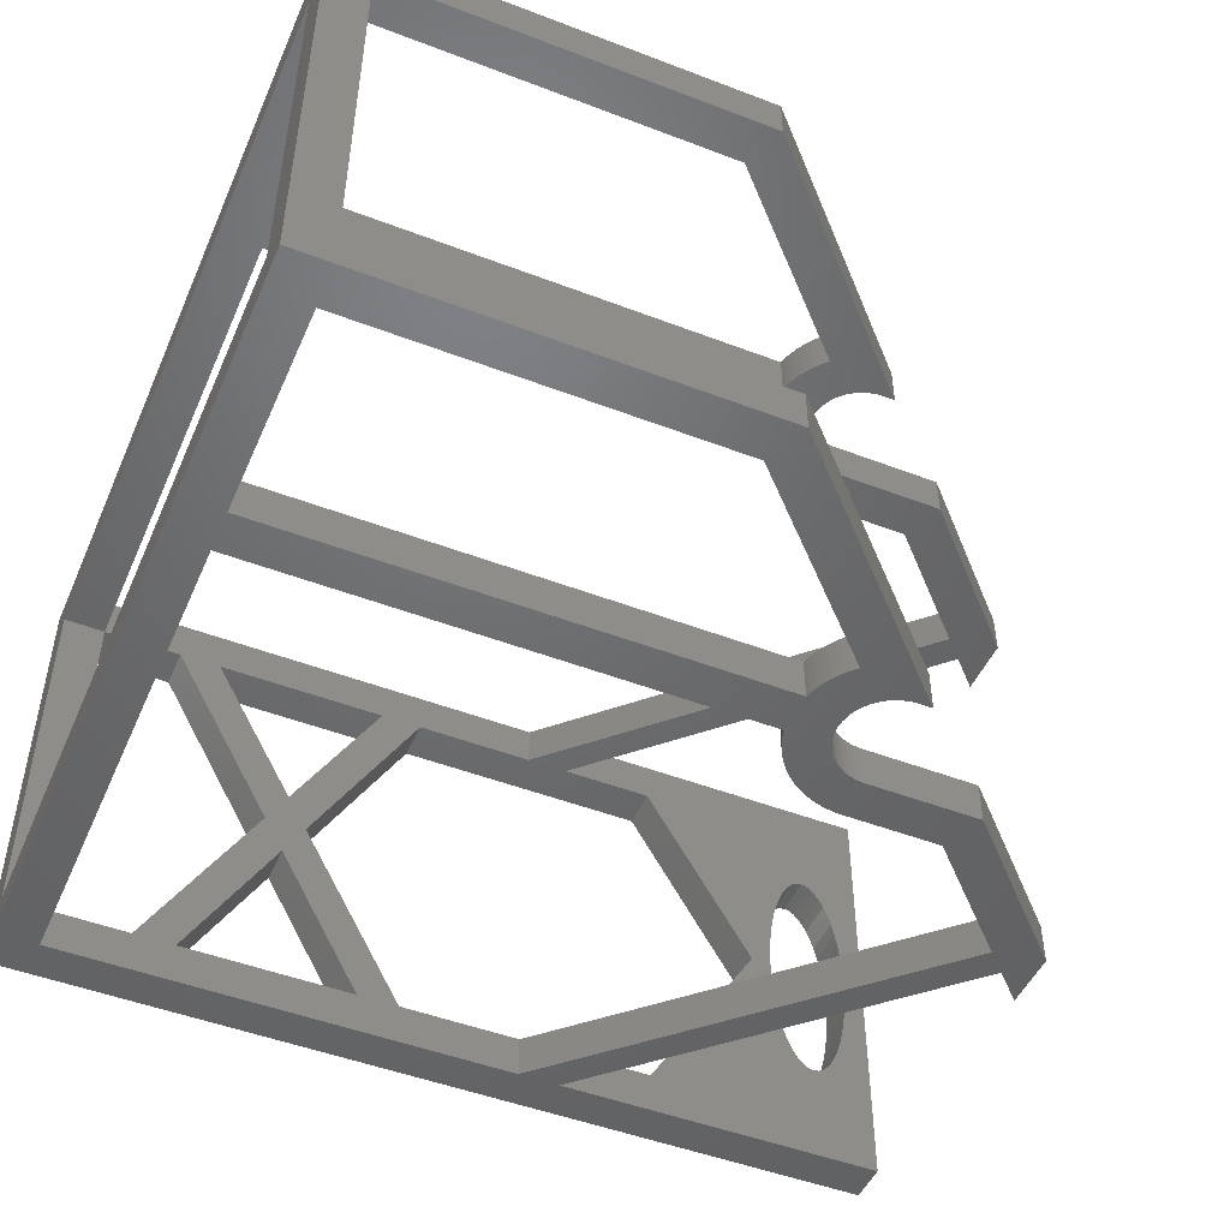
<metadata>
{"format":"stl","ext":"stl","renderer":"f3d","projection":"perspective","resolution":1024,"background":"white","views":[{"elev":-48.4,"azim":-113.2,"up":"+Y"}]}
</metadata>
<code>
# stl→obj: 466 verts, 964 faces
v 190 -100 130
v 190 -110 130
v 190 -100 152.5
v 190 0 210
v 190 -25.24 193.7
v 190 -25 195
v 190 -10 152.5
v 190 -25.94 192.5
v 190 -27.11 191.3
v 190 -28.71 190.2
v 190 -30.73 189.1
v 190 -33.13 188.2
v 190 -35.88 187.3
v 190 -38.93 186.6
v 190 -42.23 186
v 190 -55 180
v 190 -45.73 185.5
v 190 -49.38 185.2
v 190 -53.12 185
v 190 -56.88 185
v 190 -60.62 185.2
v 190 -64.27 185.5
v 190 -67.77 186
v 190 -71.07 186.6
v 190 -74.12 187.3
v 190 -110 210
v 190 -84.76 193.7
v 190 -84.06 192.5
v 190 -82.89 191.3
v 190 -81.29 190.2
v 190 -79.27 189.1
v 190 -76.87 188.2
v 190 0 130
v 190 -10 130
v 190 -25.24 196.3
v 190 -25.94 197.5
v 190 -27.11 198.7
v 190 -28.71 199.8
v 190 -30.73 200.9
v 190 -33.13 201.8
v 190 -35.88 202.7
v 190 -52.5 210
v 190 -38.93 203.4
v 190 -42.23 204
v 190 -45.73 204.5
v 190 -49.38 204.8
v 190 -52.5 205
v 190 -60.62 204.8
v 190 -57.5 210
v 190 -57.5 205
v 190 -64.27 204.5
v 190 -67.77 204
v 190 -71.07 203.4
v 190 -74.12 202.7
v 190 -76.87 201.8
v 190 -79.27 200.9
v 190 -85 195
v 190 -81.29 199.8
v 190 -82.89 198.7
v 190 -84.06 197.5
v 190 -84.76 196.3
v 190 -110 10
v 190 -100 29.02
v 190 -100 10
v 190 -100 39.02
v 190 -100 80.98
v 190 -110 120
v 190 -100 90.98
v 190 -100 120
v 190 -55 65
v 190 -63.66 60
v 190 -46.34 60
v 190 -10 90.98
v 190 -10 80.98
v 190 -55 55
v 190 -10 29.02
v 190 -10 39.02
v 190 0 10
v 190 -10 10
v 190 0 120
v 190 -10 120
v 53 -110 150
v 53.02 -110 149.2
v 53.02 -110 150
v 74.25 -110 142.4
v 82.34 -110 136.5
v 83.22 -110 137.7
v 60 -110 128.6
v 65 -110 138
v 63.5 -110 138.1
v 66.5 -110 138.1
v 81.54 -110 135.5
v 57.95 -110 140.3
v 52.59 -110 131.8
v 59.22 -110 139.5
v 51.57 -110 132.6
v 50.41 -110 133.5
v 56.79 -110 141.3
v 49.5 -110 134.4
v 49.04 -110 134.9
v 55.75 -110 142.4
v 54.87 -110 143.6
v 54.14 -110 144.9
v 53.59 -110 146.3
v 53.21 -110 147.8
v 53 -110 153
v 0 -110 100
v 10 -110 95.86
v 10 -110 10
v 0 -110 0
v 60 -110 10
v 70 -110 10
v 200 -110 0
v 76.98 -110 149.2
v 77 -110 150
v 76.98 -110 150
v 86.98 -110 149.8
v 87 -110 150
v 86.98 -110 149.2
v 86.9 -110 148
v 76.79 -110 147.8
v 86.71 -110 146.5
v 86.47 -110 145.3
v 76.41 -110 146.3
v 85.71 -110 142.6
v 75.86 -110 144.9
v 86.1 -110 143.8
v 84.62 -110 140.1
v 75.13 -110 143.6
v 73.21 -110 141.3
v 85.16 -110 141.2
v 72.05 -110 140.3
v 70.78 -110 139.5
v 69.42 -110 138.8
v 83.89 -110 138.8
v 67.98 -110 138.4
v 70 -110 128.6
v 110 -110 210
v 117.1 -110 202.9
v 124.1 -110 210
v 112.1 -110 197.9
v 77 -110 177
v 87 -110 172.9
v 53.86 -110 131
v 80.5 -110 134.4
v 54.96 -110 130.4
v 79.59 -110 133.5
v 60.58 -110 138.8
v 78.43 -110 132.6
v 56.32 -110 129.8
v 77.41 -110 131.8
v 57.49 -110 129.3
v 76.14 -110 131
v 62.02 -110 138.4
v 75.04 -110 130.4
v 58.93 -110 128.9
v 73.68 -110 129.8
v 72.51 -110 129.3
v 71.07 -110 128.9
v 200 -110 210
v 200 -57.5 210
v 200 -60.62 204.8
v 200 -57.5 205
v 200 -64.27 204.5
v 200 -67.77 204
v 200 -71.07 203.4
v 200 -74.12 202.7
v 200 -76.87 201.8
v 200 -85 195
v 200 -84.76 196.3
v 200 -100 90.98
v 200 -100 152.5
v 200 -100 80.98
v 200 -100 39.02
v 200 -100 29.02
v 200 -84.06 197.5
v 200 -82.89 198.7
v 200 -81.29 199.8
v 200 -79.27 200.9
v 200 -55 55
v 200 -63.66 60
v 200 -46.34 60
v 200 -10 29.02
v 200 -10 39.02
v 200 -55 65
v 200 -10 90.98
v 200 -10 80.98
v 200 0 210
v 200 -10 152.5
v 200 -25.24 193.7
v 200 -25 195
v 200 -25.24 196.3
v 200 -25.94 197.5
v 200 -27.11 198.7
v 200 -28.71 199.8
v 200 -30.73 200.9
v 200 -33.13 201.8
v 200 -35.88 202.7
v 200 -52.5 210
v 200 -38.93 203.4
v 200 -42.23 204
v 200 -45.73 204.5
v 200 -49.38 204.8
v 200 -52.5 205
v 200 0 0
v 200 -10 10
v 200 -100 10
v 200 -25.94 192.5
v 200 -27.11 191.3
v 200 -28.71 190.2
v 200 -30.73 189.1
v 200 -33.13 188.2
v 200 -35.88 187.3
v 200 -38.93 186.6
v 200 -42.23 186
v 200 -55 180
v 200 -45.73 185.5
v 200 -49.38 185.2
v 200 -53.12 185
v 200 -56.88 185
v 200 -60.62 185.2
v 200 -64.27 185.5
v 200 -67.77 186
v 200 -71.07 186.6
v 200 -74.12 187.3
v 200 -76.87 188.2
v 200 -79.27 189.1
v 200 -81.29 190.2
v 200 -82.89 191.3
v 200 -84.06 192.5
v 200 -84.76 193.7
v 112.1 0 197.9
v 117.1 0 202.9
v 110 0 210
v 124.1 0 210
v 77 0 177
v 87 0 172.9
v 77 0 150
v 87 0 150
v 86.98 0 149.8
v 76.98 0 149.2
v 86.98 0 149.2
v 76.98 0 150
v 86.9 0 148
v 76.79 0 147.8
v 86.71 0 146.5
v 86.47 0 145.3
v 76.41 0 146.3
v 86.1 0 143.8
v 85.71 0 142.6
v 75.86 0 144.9
v 85.16 0 141.2
v 84.62 0 140.1
v 75.13 0 143.6
v 83.89 0 138.8
v 83.22 0 137.7
v 74.25 0 142.4
v 82.34 0 136.5
v 81.54 0 135.5
v 73.21 0 141.3
v 80.5 0 134.4
v 79.59 0 133.5
v 72.05 0 140.3
v 78.43 0 132.6
v 53.02 0 150
v 53.02 0 149.2
v 53 0 150
v 77.41 0 131.8
v 70.78 0 139.5
v 76.14 0 131
v 75.04 0 130.4
v 49.5 0 134.4
v 62.02 0 138.4
v 63.5 0 138.1
v 60.58 0 138.8
v 59.22 0 139.5
v 57.95 0 140.3
v 56.79 0 141.3
v 49.04 0 134.9
v 55.75 0 142.4
v 54.87 0 143.6
v 54.14 0 144.9
v 53.59 0 146.3
v 53.21 0 147.8
v 53 0 153
v 0 0 100
v 10 0 95.86
v 10 0 10
v 0 0 0
v 60 0 10
v 70 0 10
v 69.42 0 138.8
v 73.68 0 129.8
v 50.41 0 133.5
v 72.51 0 129.3
v 51.57 0 132.6
v 67.98 0 138.4
v 52.59 0 131.8
v 71.07 0 128.9
v 53.86 0 131
v 70 0 128.6
v 54.96 0 130.4
v 66.5 0 138.1
v 56.32 0 129.8
v 65 0 138
v 57.49 0 129.3
v 60 0 128.6
v 58.93 0 128.9
v 10 -10 0
v 60 -10 10
v 10 -10 10
v 70 -10 10
v 190 -10 0
v 53 -10 150
v 53.02 -10 149.2
v 53.02 -10 150
v 74.25 -10 142.4
v 82.34 -10 136.5
v 83.22 -10 137.7
v 60 -10 128.6
v 65 -10 138
v 63.5 -10 138.1
v 66.5 -10 138.1
v 81.54 -10 135.5
v 57.95 -10 140.3
v 52.59 -10 131.8
v 59.22 -10 139.5
v 51.57 -10 132.6
v 50.41 -10 133.5
v 56.79 -10 141.3
v 49.5 -10 134.4
v 49.04 -10 134.9
v 55.75 -10 142.4
v 54.87 -10 143.6
v 54.14 -10 144.9
v 53.59 -10 146.3
v 53.21 -10 147.8
v 53 -10 153
v 0 -10 100
v 10 -10 95.86
v 0 -10 10
v 76.98 -10 149.2
v 77 -10 150
v 76.98 -10 150
v 86.98 -10 149.8
v 87 -10 150
v 86.98 -10 149.2
v 86.9 -10 148
v 76.79 -10 147.8
v 86.71 -10 146.5
v 86.47 -10 145.3
v 76.41 -10 146.3
v 85.71 -10 142.6
v 75.86 -10 144.9
v 86.1 -10 143.8
v 84.62 -10 140.1
v 75.13 -10 143.6
v 73.21 -10 141.3
v 85.16 -10 141.2
v 72.05 -10 140.3
v 70.78 -10 139.5
v 69.42 -10 138.8
v 83.89 -10 138.8
v 67.98 -10 138.4
v 70 -10 128.6
v 110 -10 210
v 117.1 -10 202.9
v 124.1 -10 210
v 112.1 -10 197.9
v 77 -10 177
v 87 -10 172.9
v 53.86 -10 131
v 80.5 -10 134.4
v 54.96 -10 130.4
v 79.59 -10 133.5
v 60.58 -10 138.8
v 78.43 -10 132.6
v 56.32 -10 129.8
v 77.41 -10 131.8
v 57.49 -10 129.3
v 76.14 -10 131
v 62.02 -10 138.4
v 75.04 -10 130.4
v 58.93 -10 128.9
v 73.68 -10 129.8
v 72.51 -10 129.3
v 71.07 -10 128.9
v 0 -100 10
v 0 -100 100
v 70 -100 10
v 10 -100 10
v 60 -100 10
v 190 -100 0
v 10 -100 0
v 112.1 -100 197.9
v 117.1 -100 202.9
v 110 -100 210
v 124.1 -100 210
v 77 -100 177
v 87 -100 172.9
v 77 -100 150
v 87 -100 150
v 86.98 -100 149.8
v 76.98 -100 149.2
v 86.98 -100 149.2
v 76.98 -100 150
v 86.9 -100 148
v 76.79 -100 147.8
v 86.71 -100 146.5
v 86.47 -100 145.3
v 76.41 -100 146.3
v 86.1 -100 143.8
v 85.71 -100 142.6
v 75.86 -100 144.9
v 85.16 -100 141.2
v 84.62 -100 140.1
v 75.13 -100 143.6
v 83.89 -100 138.8
v 83.22 -100 137.7
v 74.25 -100 142.4
v 82.34 -100 136.5
v 81.54 -100 135.5
v 73.21 -100 141.3
v 80.5 -100 134.4
v 79.59 -100 133.5
v 72.05 -100 140.3
v 78.43 -100 132.6
v 53.02 -100 150
v 53.02 -100 149.2
v 53 -100 150
v 77.41 -100 131.8
v 70.78 -100 139.5
v 76.14 -100 131
v 75.04 -100 130.4
v 49.5 -100 134.4
v 62.02 -100 138.4
v 63.5 -100 138.1
v 60.58 -100 138.8
v 59.22 -100 139.5
v 57.95 -100 140.3
v 56.79 -100 141.3
v 49.04 -100 134.9
v 55.75 -100 142.4
v 54.87 -100 143.6
v 54.14 -100 144.9
v 53.59 -100 146.3
v 53.21 -100 147.8
v 53 -100 153
v 10 -100 95.86
v 69.42 -100 138.8
v 73.68 -100 129.8
v 50.41 -100 133.5
v 72.51 -100 129.3
v 51.57 -100 132.6
v 67.98 -100 138.4
v 52.59 -100 131.8
v 71.07 -100 128.9
v 53.86 -100 131
v 70 -100 128.6
v 54.96 -100 130.4
v 66.5 -100 138.1
v 56.32 -100 129.8
v 65 -100 138
v 57.49 -100 129.3
v 60 -100 128.6
v 58.93 -100 128.9
f 1 2 3
f 4 5 6
f 7 8 5
f 7 9 8
f 7 10 9
f 7 11 10
f 7 12 11
f 7 13 12
f 7 14 13
f 7 15 14
f 16 15 7
f 15 16 17
f 17 16 18
f 18 16 19
f 16 20 19
f 16 21 20
f 16 22 21
f 16 23 22
f 3 23 16
f 23 3 24
f 24 3 25
f 26 27 3
f 28 3 27
f 29 3 28
f 30 3 29
f 31 3 30
f 32 3 31
f 25 3 32
f 7 33 34
f 33 7 4
f 5 4 7
f 35 4 6
f 36 4 35
f 37 4 36
f 38 4 37
f 39 4 38
f 40 4 39
f 41 4 40
f 42 41 43
f 42 43 44
f 42 44 45
f 42 45 46
f 42 46 47
f 41 42 4
f 48 49 50
f 51 49 48
f 52 49 51
f 53 49 52
f 54 49 53
f 26 54 55
f 26 55 56
f 27 26 57
f 26 3 2
f 54 26 49
f 58 26 56
f 59 26 58
f 60 26 59
f 61 26 60
f 57 26 61
f 62 63 64
f 63 62 65
f 65 62 66
f 67 66 62
f 66 67 68
f 68 67 69
f 66 70 71
f 70 66 68
f 72 73 74
f 70 72 75
f 72 70 73
f 75 71 70
f 63 71 75
f 71 63 65
f 76 72 77
f 72 76 75
f 76 78 79
f 77 78 76
f 74 78 77
f 78 74 80
f 73 80 74
f 80 73 81
f 82 83 84
f 85 86 87
f 88 89 90
f 91 92 86
f 93 94 95
f 94 93 96
f 96 93 97
f 98 97 93
f 97 98 99
f 99 98 100
f 101 100 98
f 102 100 101
f 103 100 102
f 104 100 103
f 105 100 104
f 83 100 105
f 82 100 83
f 106 100 82
f 107 100 106
f 107 108 100
f 107 109 108
f 110 111 109
f 111 110 112
f 113 112 110
f 110 109 107
f 114 115 116
f 115 117 118
f 115 114 117
f 114 119 117
f 114 120 119
f 121 120 114
f 121 122 120
f 123 121 124
f 121 123 122
f 125 124 126
f 124 127 123
f 128 126 129
f 124 125 127
f 87 129 85
f 86 85 130
f 126 131 125
f 86 130 132
f 126 128 131
f 86 132 133
f 86 133 134
f 129 135 128
f 86 134 136
f 86 136 91
f 137 91 89
f 129 87 135
f 138 139 140
f 138 141 139
f 142 141 138
f 142 143 141
f 115 143 142
f 143 115 118
f 141 2 139
f 2 141 67
f 144 95 94
f 91 145 92
f 146 95 144
f 91 147 145
f 95 146 148
f 91 149 147
f 150 148 146
f 91 151 149
f 152 148 150
f 91 153 151
f 148 152 154
f 91 155 153
f 156 154 152
f 91 157 155
f 88 154 156
f 91 158 157
f 154 88 90
f 91 159 158
f 89 88 137
f 91 137 159
f 111 137 88
f 137 111 112
f 2 160 26
f 67 160 2
f 113 67 62
f 67 113 160
f 112 113 62
f 161 162 163
f 161 164 162
f 161 165 164
f 161 166 165
f 161 167 166
f 160 167 161
f 167 160 168
f 160 169 170
f 160 171 172
f 113 171 160
f 173 113 174
f 174 113 175
f 171 113 173
f 169 160 172
f 176 160 170
f 177 160 176
f 178 160 177
f 179 160 178
f 168 160 179
f 174 180 181
f 180 174 175
f 182 183 184
f 180 182 185
f 182 180 183
f 185 181 180
f 171 181 185
f 181 171 173
f 186 182 187
f 182 186 185
f 186 188 189
f 190 188 191
f 188 192 191
f 188 193 192
f 188 194 193
f 188 195 194
f 188 196 195
f 188 197 196
f 188 198 197
f 199 198 188
f 198 199 200
f 200 199 201
f 201 199 202
f 202 199 203
f 203 199 204
f 188 186 205
f 187 205 186
f 184 205 187
f 183 205 184
f 206 205 183
f 207 205 206
f 207 113 205
f 175 113 207
f 188 190 189
f 208 189 190
f 209 189 208
f 210 189 209
f 211 189 210
f 212 189 211
f 213 189 212
f 214 189 213
f 215 189 214
f 216 215 217
f 216 217 218
f 216 218 219
f 215 216 189
f 220 216 219
f 221 216 220
f 222 216 221
f 223 216 222
f 172 223 224
f 172 224 225
f 172 225 226
f 223 172 216
f 227 172 226
f 228 172 227
f 229 172 228
f 230 172 229
f 231 172 230
f 172 231 169
f 77 182 184
f 182 77 72
f 70 171 185
f 171 70 68
f 33 232 233
f 232 33 80
f 233 234 235
f 232 234 233
f 232 236 234
f 237 236 232
f 238 237 239
f 237 238 236
f 240 238 239
f 241 238 240
f 241 240 242
f 238 241 243
f 244 241 242
f 244 245 241
f 246 245 244
f 247 245 246
f 245 247 248
f 249 248 247
f 250 248 249
f 248 250 251
f 252 251 250
f 253 251 252
f 251 253 254
f 255 254 253
f 256 254 255
f 254 256 257
f 258 257 256
f 259 257 258
f 257 259 260
f 261 260 259
f 262 260 261
f 260 262 263
f 264 263 262
f 265 266 267
f 268 263 264
f 263 268 269
f 270 269 268
f 271 269 270
f 272 273 274
f 272 275 273
f 272 276 275
f 272 277 276
f 272 278 277
f 279 280 278
f 279 281 280
f 279 282 281
f 279 283 282
f 279 284 283
f 279 266 284
f 279 267 266
f 279 285 267
f 279 286 285
f 287 286 279
f 288 286 287
f 288 289 286
f 290 289 288
f 188 33 4
f 188 80 33
f 205 80 188
f 205 291 78
f 289 291 205
f 291 289 290
f 80 205 78
f 269 271 292
f 293 292 271
f 272 274 294
f 278 272 279
f 295 292 293
f 274 296 294
f 292 295 297
f 274 298 296
f 299 297 295
f 274 300 298
f 301 297 299
f 274 302 300
f 297 301 303
f 274 304 302
f 303 301 305
f 274 306 304
f 307 305 301
f 274 308 306
f 305 307 274
f 274 307 308
f 291 307 301
f 307 291 290
f 66 181 173
f 181 66 71
f 75 183 180
f 183 75 76
f 63 180 175
f 180 63 75
f 72 187 182
f 187 72 74
f 73 185 186
f 185 73 70
f 71 174 181
f 174 71 65
f 4 199 188
f 199 4 42
f 49 160 161
f 160 49 26
f 176 59 177
f 59 176 60
f 39 195 196
f 195 39 38
f 46 202 203
f 202 46 45
f 45 201 202
f 201 45 44
f 52 164 165
f 164 52 51
f 59 178 177
f 178 59 58
f 8 190 5
f 190 8 208
f 38 194 195
f 194 38 37
f 47 203 204
f 203 47 46
f 170 60 176
f 60 170 61
f 56 168 179
f 168 56 55
f 48 163 162
f 163 48 50
f 55 167 168
f 167 55 54
f 5 191 6
f 191 5 190
f 9 208 8
f 208 9 209
f 25 226 225
f 226 25 32
f 35 193 36
f 193 35 192
f 36 194 37
f 194 36 193
f 40 196 197
f 196 40 39
f 41 197 198
f 197 41 40
f 43 198 200
f 198 43 41
f 169 61 170
f 61 169 57
f 58 179 178
f 179 58 56
f 51 162 164
f 162 51 48
f 54 166 167
f 166 54 53
f 53 165 166
f 165 53 52
f 6 192 35
f 192 6 191
f 19 220 219
f 220 19 20
f 229 28 230
f 28 229 29
f 32 227 226
f 227 32 31
f 18 219 218
f 219 18 19
f 44 200 201
f 200 44 43
f 11 212 211
f 212 11 12
f 10 211 210
f 211 10 11
f 9 210 209
f 210 9 10
f 24 225 224
f 225 24 25
f 21 222 221
f 222 21 22
f 15 217 215
f 217 15 17
f 17 218 217
f 218 17 18
f 12 213 212
f 213 12 13
f 20 221 220
f 221 20 21
f 23 224 223
f 224 23 24
f 230 27 231
f 27 230 28
f 231 57 169
f 57 231 27
f 31 228 227
f 228 31 30
f 30 229 228
f 229 30 29
f 13 214 213
f 214 13 14
f 14 215 214
f 215 14 15
f 22 223 222
f 223 22 23
f 163 49 161
f 49 163 50
f 47 199 42
f 199 47 204
f 309 310 311
f 310 309 312
f 313 312 309
f 312 313 79
f 314 315 316
f 317 318 319
f 320 321 322
f 323 324 318
f 325 326 327
f 326 325 328
f 328 325 329
f 330 329 325
f 329 330 331
f 331 330 332
f 333 332 330
f 334 332 333
f 335 332 334
f 336 332 335
f 337 332 336
f 315 332 337
f 314 332 315
f 338 332 314
f 339 332 338
f 339 340 332
f 341 340 339
f 340 341 311
f 342 343 344
f 343 345 346
f 343 342 345
f 342 347 345
f 342 348 347
f 349 348 342
f 349 350 348
f 351 349 352
f 349 351 350
f 353 352 354
f 352 355 351
f 356 354 357
f 352 353 355
f 319 357 317
f 318 317 358
f 354 359 353
f 318 358 360
f 354 356 359
f 318 360 361
f 318 361 362
f 357 363 356
f 318 362 364
f 318 364 323
f 365 323 321
f 357 319 363
f 366 367 368
f 366 369 367
f 370 369 366
f 370 371 369
f 343 371 370
f 371 343 346
f 369 34 367
f 34 369 81
f 372 327 326
f 323 373 324
f 374 327 372
f 323 375 373
f 327 374 376
f 323 377 375
f 378 376 374
f 323 379 377
f 380 376 378
f 323 381 379
f 376 380 382
f 323 383 381
f 384 382 380
f 323 385 383
f 320 382 384
f 323 386 385
f 382 320 322
f 323 387 386
f 321 320 365
f 323 365 387
f 310 365 320
f 365 310 312
f 34 189 7
f 81 189 34
f 186 81 73
f 81 186 189
f 79 183 76
f 183 79 206
f 77 187 74
f 187 77 184
f 331 279 272
f 279 331 332
f 331 294 329
f 294 331 272
f 329 296 328
f 296 329 294
f 328 298 326
f 298 328 296
f 326 300 372
f 300 326 298
f 372 302 374
f 302 372 300
f 374 304 378
f 304 374 302
f 378 306 380
f 306 378 304
f 380 308 384
f 308 380 306
f 384 307 320
f 307 384 308
f 365 299 387
f 299 365 301
f 387 295 386
f 295 387 299
f 386 293 385
f 293 386 295
f 385 271 383
f 271 385 293
f 383 270 381
f 270 383 271
f 381 268 379
f 268 381 270
f 379 264 377
f 264 379 268
f 377 262 375
f 262 377 264
f 375 261 373
f 261 375 262
f 324 261 259
f 261 324 373
f 318 259 258
f 259 318 324
f 319 258 256
f 258 319 318
f 363 256 255
f 256 363 319
f 356 255 253
f 255 356 363
f 359 253 252
f 253 359 356
f 353 252 250
f 252 353 359
f 355 250 249
f 250 355 353
f 351 249 247
f 249 351 355
f 350 247 246
f 247 350 351
f 348 246 244
f 246 348 350
f 347 244 242
f 244 347 348
f 345 242 240
f 242 345 347
f 346 240 239
f 240 346 345
f 371 239 237
f 239 371 346
f 369 237 232
f 237 369 371
f 368 233 235
f 233 368 367
f 234 368 235
f 368 234 366
f 370 234 236
f 234 370 366
f 343 236 238
f 236 343 370
f 243 343 238
f 343 243 344
f 342 243 241
f 243 342 344
f 349 241 245
f 241 349 342
f 352 245 248
f 245 352 349
f 354 248 251
f 248 354 352
f 357 251 254
f 251 357 354
f 317 254 257
f 254 317 357
f 358 257 260
f 257 358 317
f 263 358 260
f 358 263 360
f 269 360 263
f 360 269 361
f 292 361 269
f 361 292 362
f 297 362 292
f 362 297 364
f 303 364 297
f 364 303 323
f 305 323 303
f 323 305 321
f 274 321 305
f 321 274 322
f 273 322 274
f 322 273 382
f 275 382 273
f 382 275 376
f 276 376 275
f 376 276 327
f 277 327 276
f 327 277 325
f 278 325 277
f 325 278 330
f 333 278 280
f 278 333 330
f 334 280 281
f 280 334 333
f 335 281 282
f 281 335 334
f 336 282 283
f 282 336 335
f 337 283 284
f 283 337 336
f 315 284 266
f 284 315 337
f 316 266 265
f 266 316 315
f 267 316 265
f 316 267 314
f 338 267 285
f 267 338 314
f 339 285 286
f 285 339 338
f 289 341 286
f 289 388 341
f 110 388 289
f 107 388 110
f 388 107 389
f 286 341 339
f 332 287 279
f 287 332 340
f 390 62 64
f 62 390 112
f 291 79 78
f 79 291 312
f 341 391 311
f 391 341 388
f 288 310 290
f 310 288 311
f 391 111 392
f 111 391 109
f 113 393 205
f 113 394 393
f 394 110 309
f 110 394 113
f 313 205 393
f 309 205 313
f 309 289 205
f 289 309 110
f 1 395 396
f 395 1 69
f 396 397 398
f 395 397 396
f 395 399 397
f 400 399 395
f 401 400 402
f 400 401 399
f 403 401 402
f 404 401 403
f 404 403 405
f 401 404 406
f 407 404 405
f 407 408 404
f 409 408 407
f 410 408 409
f 408 410 411
f 412 411 410
f 413 411 412
f 411 413 414
f 415 414 413
f 416 414 415
f 414 416 417
f 418 417 416
f 419 417 418
f 417 419 420
f 421 420 419
f 422 420 421
f 420 422 423
f 424 423 422
f 425 423 424
f 423 425 426
f 427 426 425
f 428 429 430
f 431 426 427
f 426 431 432
f 433 432 431
f 434 432 433
f 435 436 437
f 435 438 436
f 435 439 438
f 435 440 439
f 435 441 440
f 442 443 441
f 442 444 443
f 442 445 444
f 442 446 445
f 442 447 446
f 442 429 447
f 442 430 429
f 442 448 430
f 442 389 448
f 449 389 442
f 388 449 391
f 449 388 389
f 172 1 3
f 172 69 1
f 171 69 172
f 69 171 68
f 432 434 450
f 451 450 434
f 435 437 452
f 441 435 442
f 453 450 451
f 437 454 452
f 450 453 455
f 437 456 454
f 457 455 453
f 437 458 456
f 459 455 457
f 437 460 458
f 455 459 461
f 437 462 460
f 461 459 463
f 437 464 462
f 465 463 459
f 437 466 464
f 463 465 437
f 437 465 466
f 390 465 459
f 465 390 392
f 393 390 64
f 394 390 393
f 390 394 392
f 392 394 391
f 207 63 175
f 63 207 64
f 174 66 173
f 66 174 65
f 99 442 435
f 442 99 100
f 99 452 97
f 452 99 435
f 97 454 96
f 454 97 452
f 96 456 94
f 456 96 454
f 94 458 144
f 458 94 456
f 144 460 146
f 460 144 458
f 146 462 150
f 462 146 460
f 150 464 152
f 464 150 462
f 152 466 156
f 466 152 464
f 156 465 88
f 465 156 466
f 137 457 159
f 457 137 459
f 159 453 158
f 453 159 457
f 158 451 157
f 451 158 453
f 157 434 155
f 434 157 451
f 155 433 153
f 433 155 434
f 153 431 151
f 431 153 433
f 151 427 149
f 427 151 431
f 149 425 147
f 425 149 427
f 147 424 145
f 424 147 425
f 92 424 422
f 424 92 145
f 86 422 421
f 422 86 92
f 87 421 419
f 421 87 86
f 135 419 418
f 419 135 87
f 128 418 416
f 418 128 135
f 131 416 415
f 416 131 128
f 125 415 413
f 415 125 131
f 127 413 412
f 413 127 125
f 123 412 410
f 412 123 127
f 122 410 409
f 410 122 123
f 120 409 407
f 409 120 122
f 119 407 405
f 407 119 120
f 117 405 403
f 405 117 119
f 118 403 402
f 403 118 117
f 143 402 400
f 402 143 118
f 141 400 395
f 400 141 143
f 140 396 398
f 396 140 139
f 397 140 398
f 140 397 138
f 142 397 399
f 397 142 138
f 115 399 401
f 399 115 142
f 406 115 401
f 115 406 116
f 114 406 404
f 406 114 116
f 121 404 408
f 404 121 114
f 124 408 411
f 408 124 121
f 126 411 414
f 411 126 124
f 129 414 417
f 414 129 126
f 85 417 420
f 417 85 129
f 130 420 423
f 420 130 85
f 426 130 423
f 130 426 132
f 432 132 426
f 132 432 133
f 450 133 432
f 133 450 134
f 455 134 450
f 134 455 136
f 461 136 455
f 136 461 91
f 463 91 461
f 91 463 89
f 437 89 463
f 89 437 90
f 436 90 437
f 90 436 154
f 438 154 436
f 154 438 148
f 439 148 438
f 148 439 95
f 440 95 439
f 95 440 93
f 441 93 440
f 93 441 98
f 101 441 443
f 441 101 98
f 102 443 444
f 443 102 101
f 103 444 445
f 444 103 102
f 104 445 446
f 445 104 103
f 105 446 447
f 446 105 104
f 83 447 429
f 447 83 105
f 84 429 428
f 429 84 83
f 430 84 428
f 84 430 82
f 106 430 448
f 430 106 82
f 107 448 389
f 448 107 106
f 100 449 442
f 449 100 108
f 391 309 311
f 309 391 394
f 393 79 313
f 79 393 64
f 79 207 206
f 207 79 64
f 16 189 216
f 189 16 7
f 3 216 172
f 216 3 16
f 310 307 290
f 307 310 320
f 365 291 301
f 291 365 312
f 111 465 392
f 465 111 88
f 137 390 459
f 390 137 112
f 340 288 287
f 288 340 311
f 108 391 449
f 391 108 109
f 81 232 80
f 232 81 369
f 367 33 233
f 33 367 34
f 139 1 396
f 1 139 2
f 67 395 69
f 395 67 141

</code>
